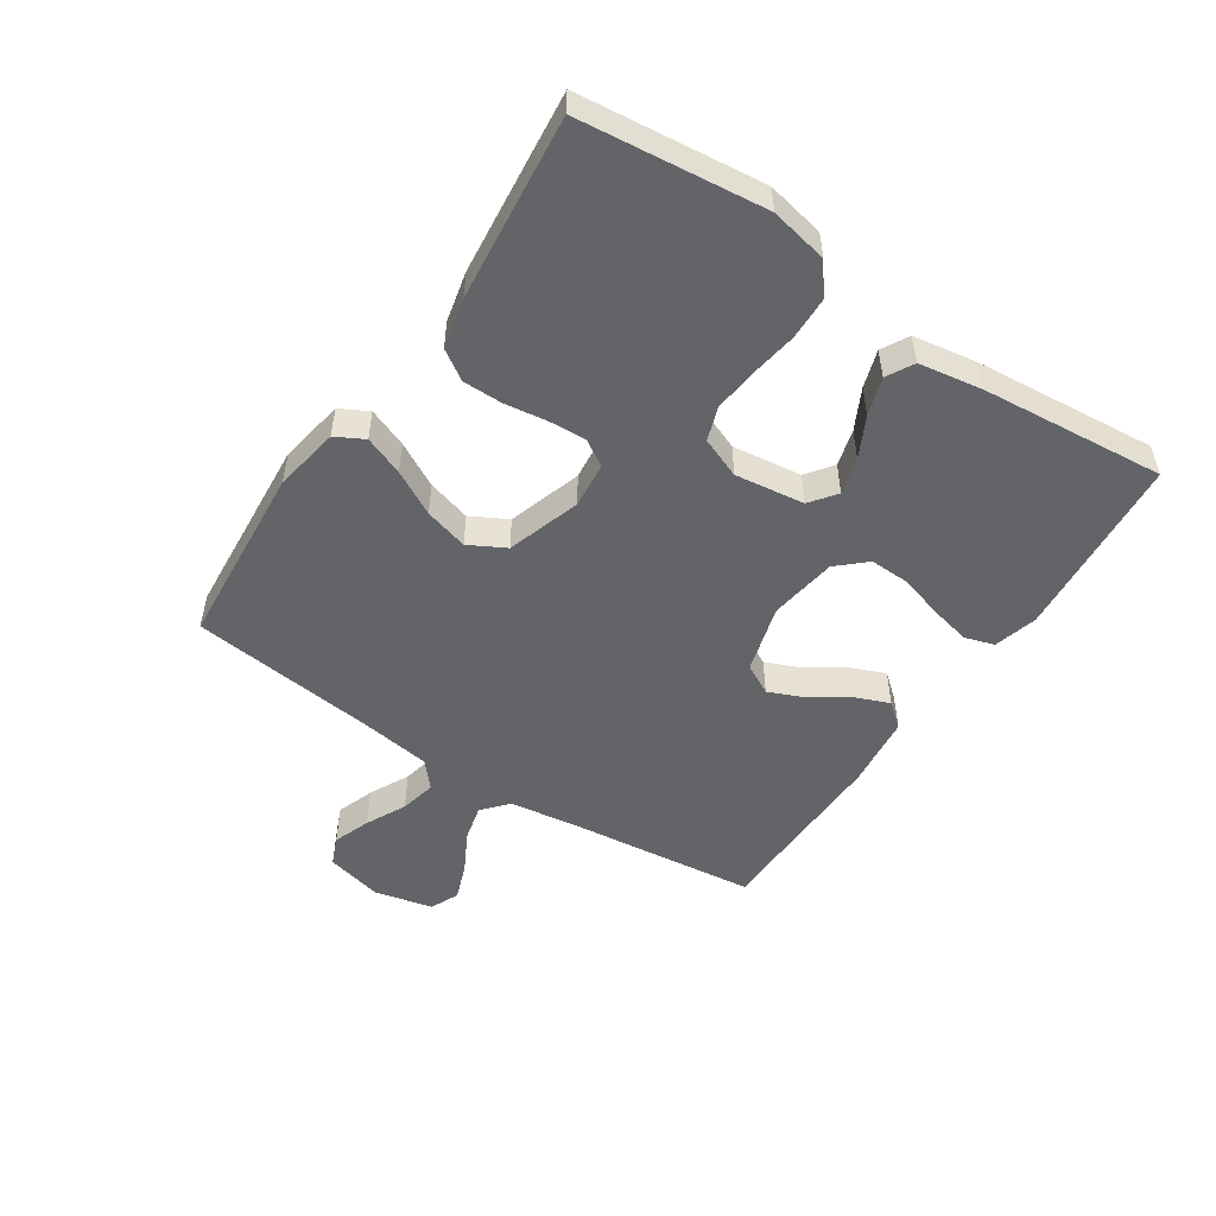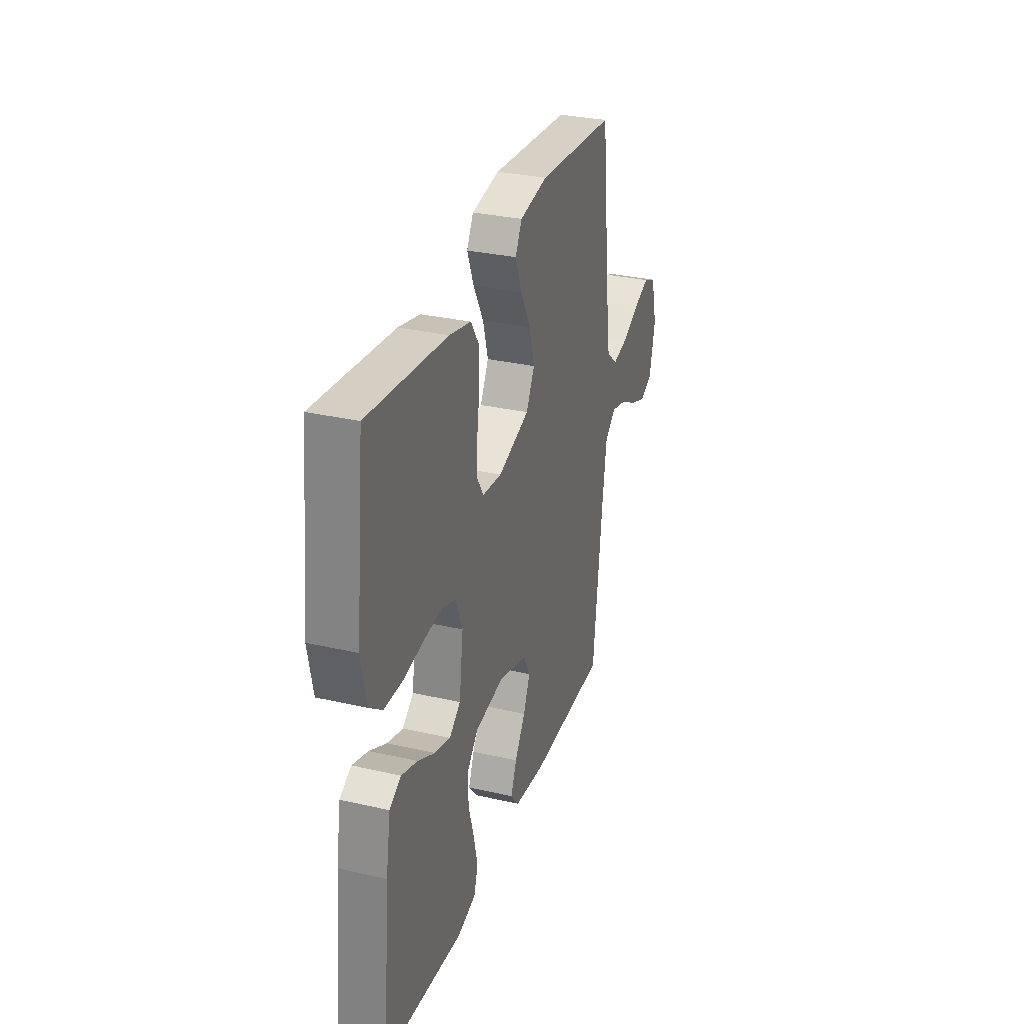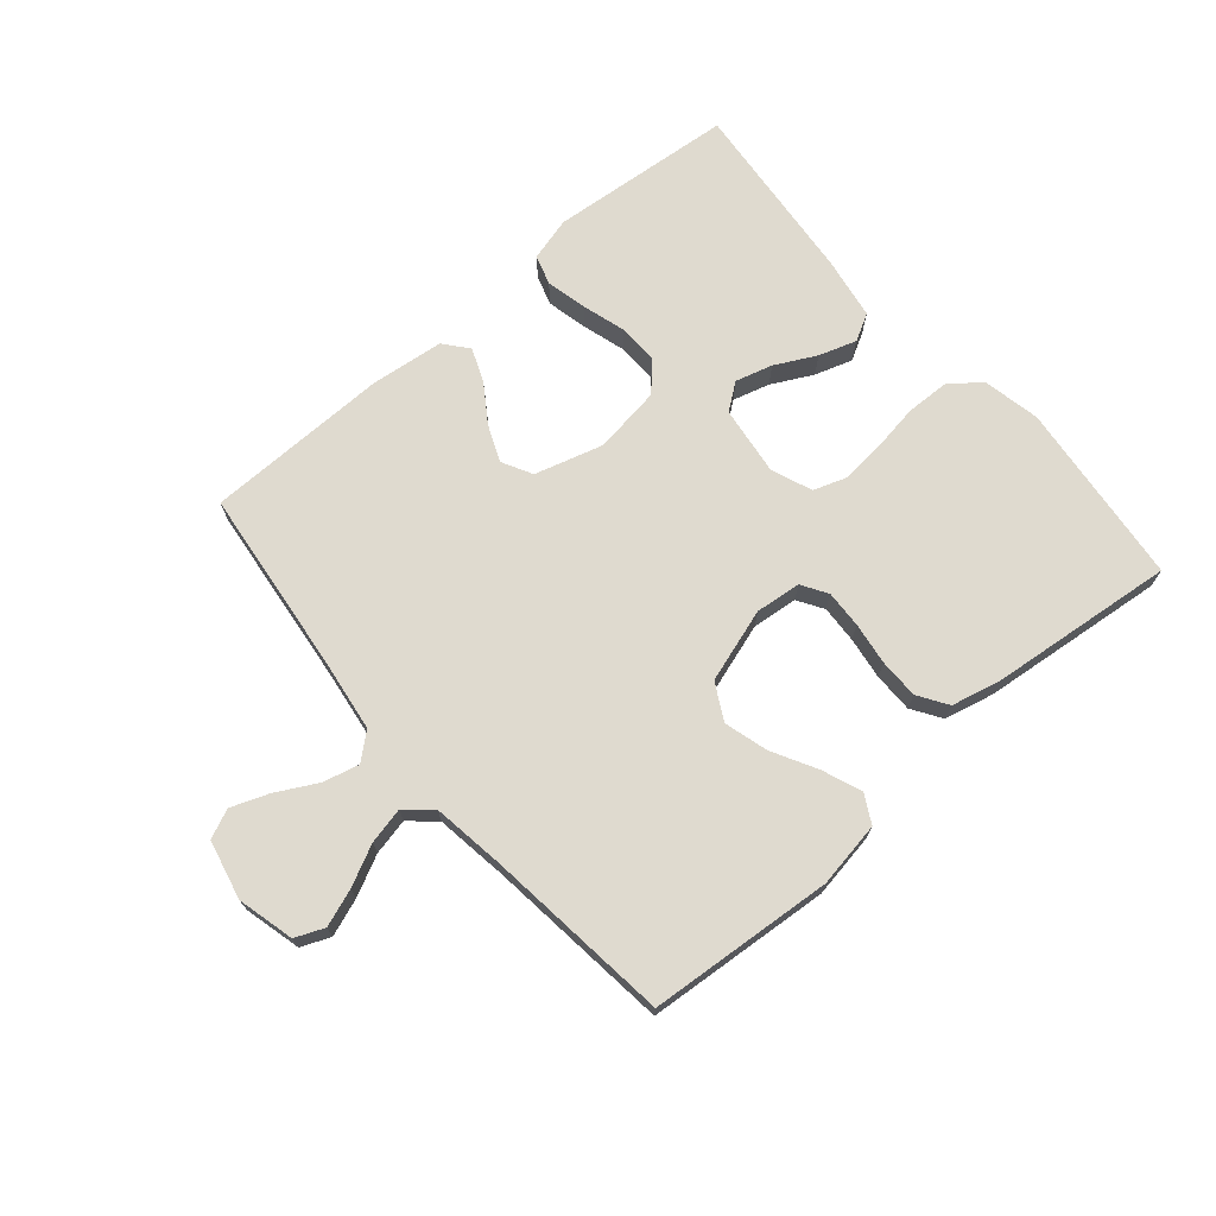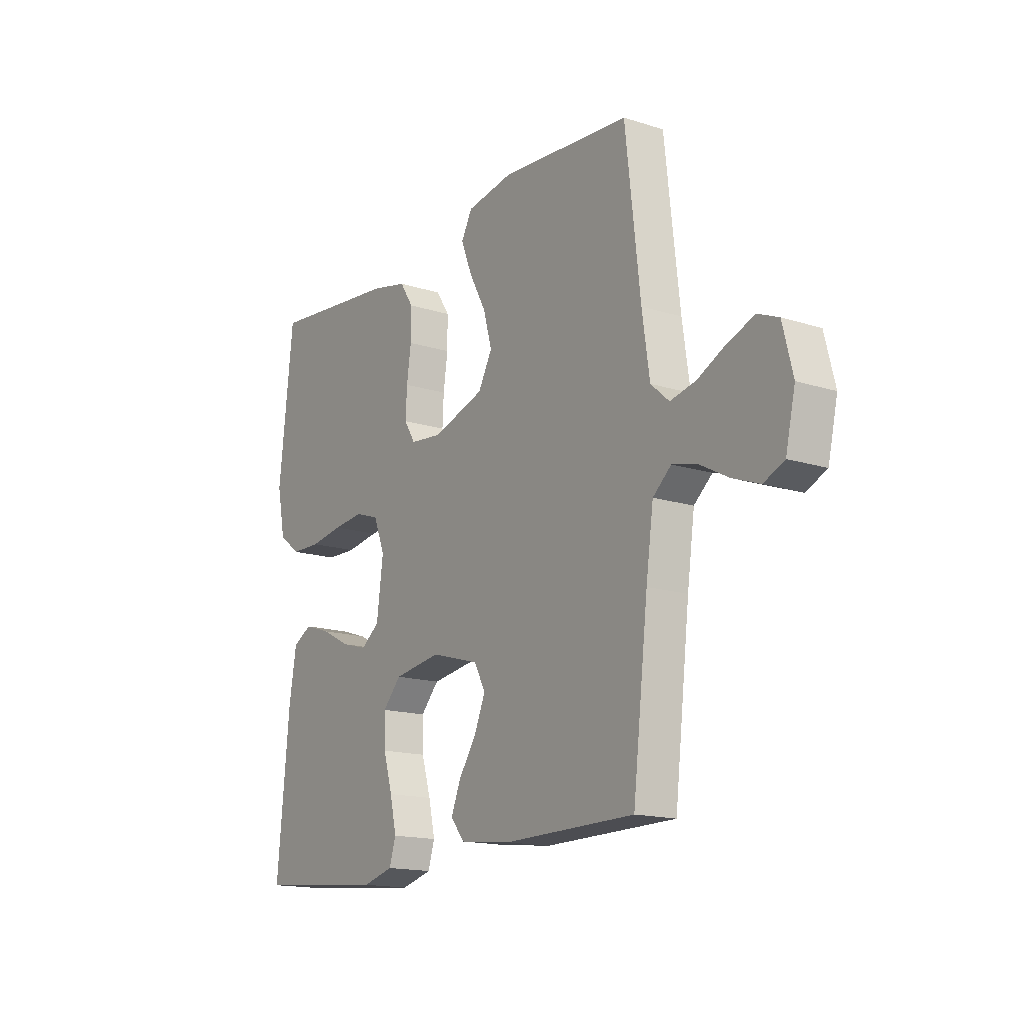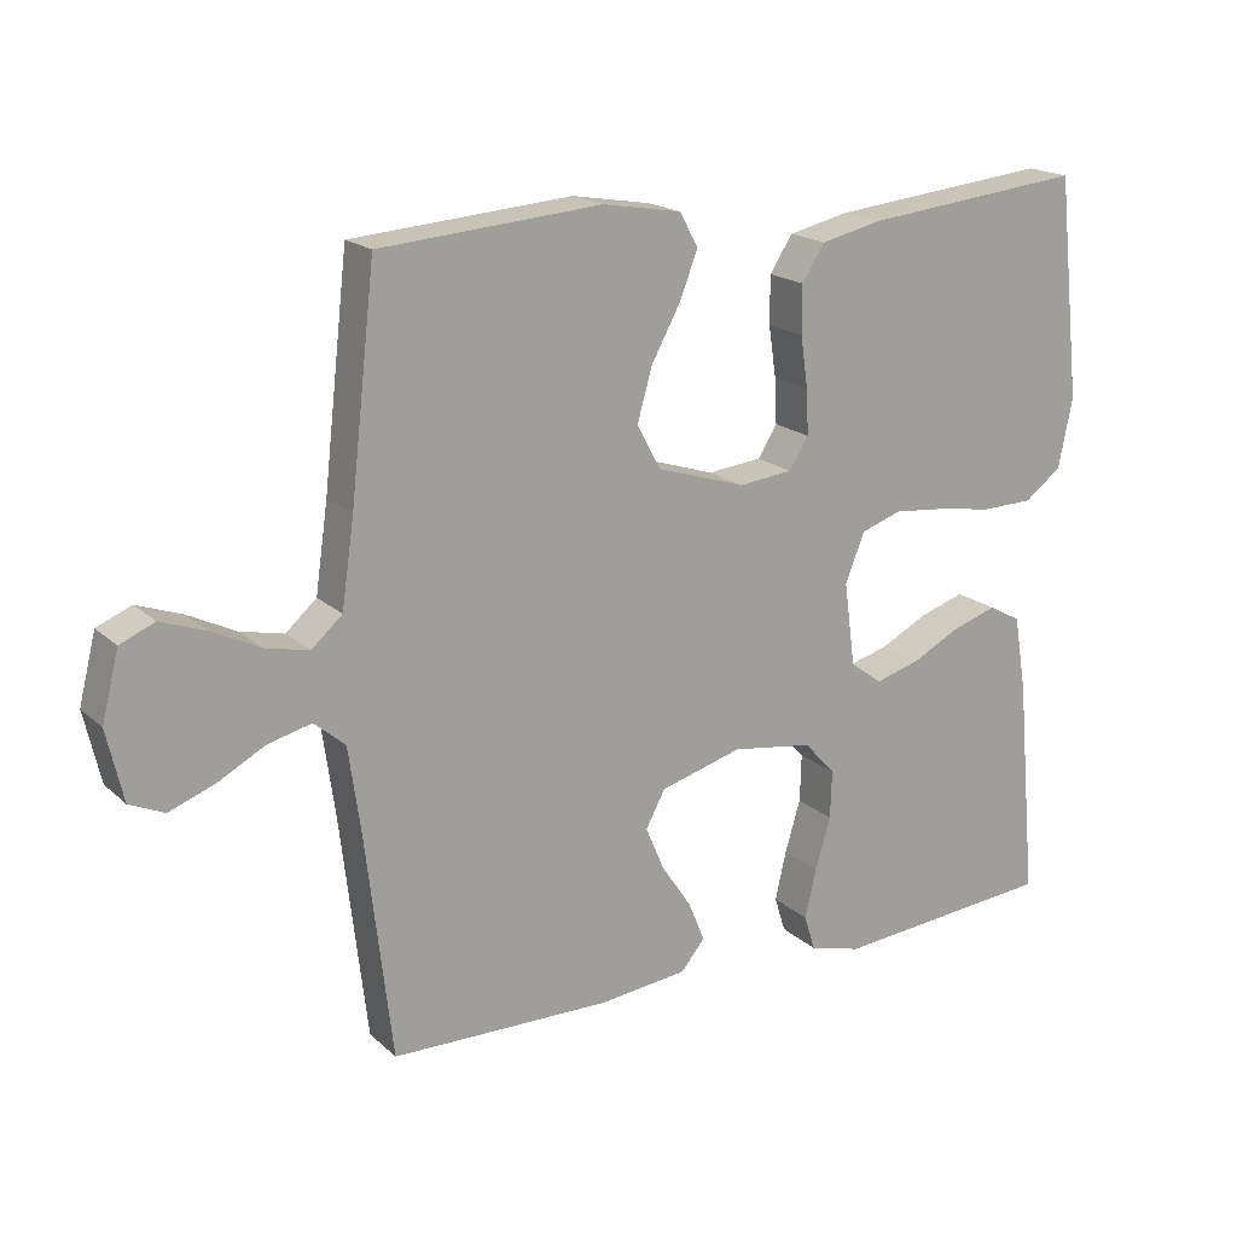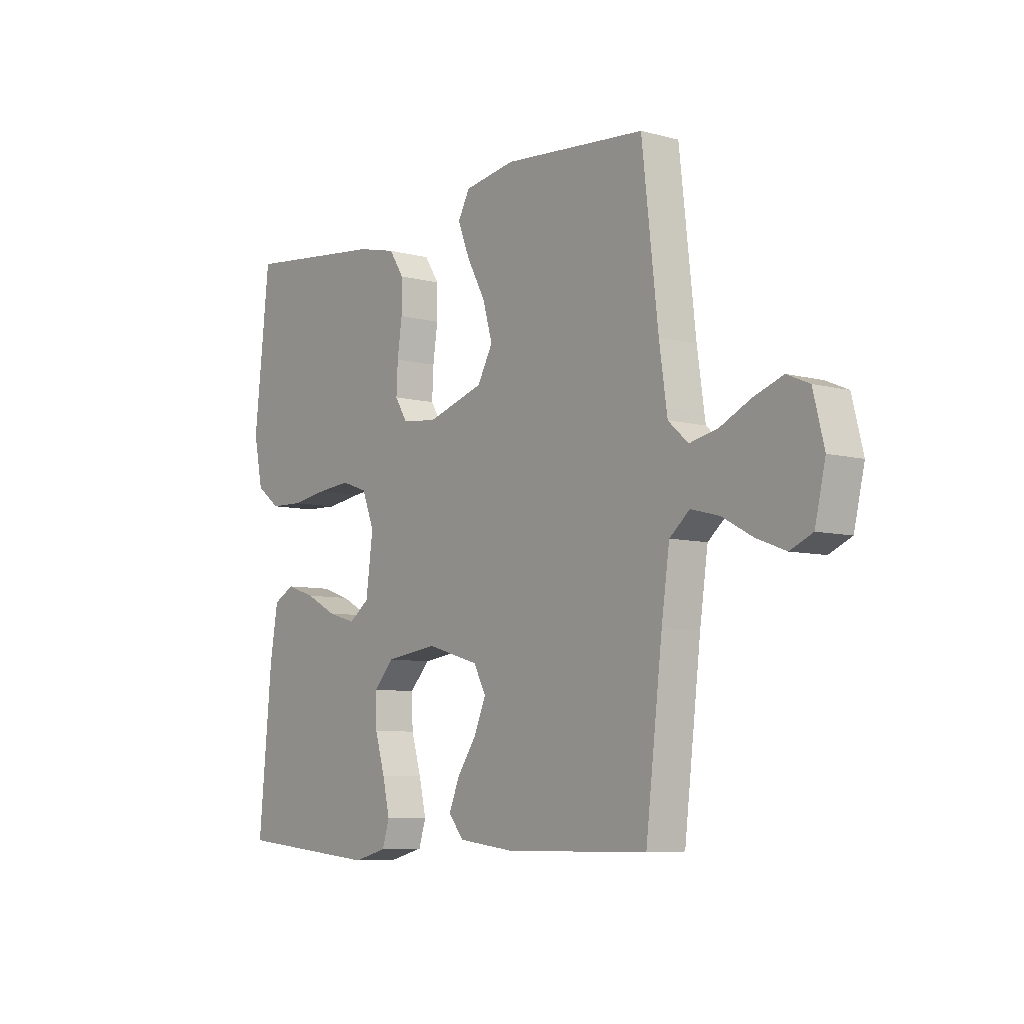
<metadata>
{"format":"obj","ext":"obj","renderer":"f3d","projection":"perspective","resolution":1024,"background":"white","views":[{"elev":-51.1,"azim":56.3,"up":"+Y"},{"elev":30.9,"azim":108.3,"up":"+Z"},{"elev":70.9,"azim":-40.6,"up":"+Y"},{"elev":-15.8,"azim":-123.6,"up":"+Z"},{"elev":18.3,"azim":-31.4,"up":"+Z"},{"elev":-7.2,"azim":-127.5,"up":"+Z"}]}
</metadata>
<code>
v 0.5 0.07 -0.5
v 0.2 0.07 -0.527
v 0.129 0.07 -0.508
v 0.114 0.07 -0.46
v 0.129 0.07 -0.394
v 0.15 0.07 -0.323
v 0.152 0.07 -0.258
v 0.11 0.07 -0.212
v 0 0.07 -0.196
v -0.111 0.07 -0.228
v -0.137 0.07 -0.277
v -0.112 0.07 -0.336
v -0.071 0.07 -0.397
v -0.049 0.07 -0.451
v -0.081 0.07 -0.49
v -0.2 0.07 -0.504
v -0.5 0.07 -0.5
v -0.535 0.07 -0.2
v -0.552 0.07 -0.08
v -0.594 0.07 -0.044
v -0.653 0.07 -0.059
v -0.718 0.07 -0.094
v -0.779 0.07 -0.117
v -0.826 0.07 -0.096
v -0.848 0.07 0
v -0.825 0.07 0.092
v -0.778 0.07 0.112
v -0.717 0.07 0.09
v -0.652 0.07 0.058
v -0.593 0.07 0.045
v -0.551 0.07 0.082
v -0.534 0.07 0.2
v -0.5 0.07 0.5
v -0.2 0.07 0.524
v -0.093 0.07 0.506
v -0.068 0.07 0.46
v -0.093 0.07 0.396
v -0.132 0.07 0.324
v -0.152 0.07 0.253
v -0.12 0.07 0.194
v 0 0.07 0.156
v 0.074 0.07 0.164
v 0.1 0.07 0.206
v 0.097 0.07 0.267
v 0.087 0.07 0.336
v 0.087 0.07 0.401
v 0.118 0.07 0.449
v 0.2 0.07 0.468
v 0.5 0.07 0.5
v 0.533 0.07 0.2
v 0.514 0.07 0.106
v 0.464 0.07 0.068
v 0.394 0.07 0.066
v 0.318 0.07 0.078
v 0.247 0.07 0.085
v 0.192 0.07 0.066
v 0.166 0.07 0
v 0.181 0.07 -0.113
v 0.224 0.07 -0.145
v 0.284 0.07 -0.128
v 0.35 0.07 -0.094
v 0.411 0.07 -0.074
v 0.455 0.07 -0.098
v 0.472 0.07 -0.2
v 0.5 0 -0.5
v 0.2 0 -0.527
v 0.129 0 -0.508
v 0.114 0 -0.46
v 0.129 0 -0.394
v 0.15 0 -0.323
v 0.152 0 -0.258
v 0.11 0 -0.212
v 0 0 -0.196
v -0.111 0 -0.228
v -0.137 0 -0.277
v -0.112 0 -0.336
v -0.071 0 -0.397
v -0.049 0 -0.451
v -0.081 0 -0.49
v -0.2 0 -0.504
v -0.5 0 -0.5
v -0.535 0 -0.2
v -0.552 0 -0.08
v -0.594 0 -0.044
v -0.653 0 -0.059
v -0.718 0 -0.094
v -0.779 0 -0.117
v -0.826 0 -0.096
v -0.848 0 0
v -0.825 0 0.092
v -0.778 0 0.112
v -0.717 0 0.09
v -0.652 0 0.058
v -0.593 0 0.045
v -0.551 0 0.082
v -0.534 0 0.2
v -0.5 0 0.5
v -0.2 0 0.524
v -0.093 0 0.506
v -0.068 0 0.46
v -0.093 0 0.396
v -0.132 0 0.324
v -0.152 0 0.253
v -0.12 0 0.194
v 0 0 0.156
v 0.074 0 0.164
v 0.1 0 0.206
v 0.097 0 0.267
v 0.087 0 0.336
v 0.087 0 0.401
v 0.118 0 0.449
v 0.2 0 0.468
v 0.5 0 0.5
v 0.533 0 0.2
v 0.514 0 0.106
v 0.464 0 0.068
v 0.394 0 0.066
v 0.318 0 0.078
v 0.247 0 0.085
v 0.192 0 0.066
v 0.166 0 0
v 0.181 0 -0.113
v 0.224 0 -0.145
v 0.284 0 -0.128
v 0.35 0 -0.094
v 0.411 0 -0.074
v 0.455 0 -0.098
v 0.472 0 -0.2
f 60 61 62 63
f 59 60 63 64
f 51 52 53 54
f 51 54 55
f 50 51 55
f 49 50 55 56
f 47 48 49 56
f 44 45 46 47
f 43 44 47 56
f 35 36 37 38
f 35 38 39
f 32 33 34 35
f 31 32 35 39
f 30 31 39 40
f 26 27 28 29
f 26 29 30
f 25 26 30
f 24 25 30
f 21 22 23 24
f 20 21 24 30
f 19 20 30 40
f 15 16 17 18
f 12 13 14 15
f 11 12 15 18
f 10 11 18 19
f 3 4 5 6
f 1 2 3 6
f 59 64 1 6
f 58 59 6 7
f 57 58 7 8
f 42 43 56 57
f 41 42 57 8
f 40 41 8 9
f 9 10 19 40
f 127 126 125 124
f 128 127 124 123
f 118 117 116 115
f 119 118 115
f 119 115 114
f 120 119 114 113
f 120 113 112 111
f 111 110 109 108
f 120 111 108 107
f 102 101 100 99
f 103 102 99
f 99 98 97 96
f 103 99 96 95
f 104 103 95 94
f 93 92 91 90
f 94 93 90
f 94 90 89
f 94 89 88
f 88 87 86 85
f 94 88 85 84
f 104 94 84 83
f 82 81 80 79
f 79 78 77 76
f 82 79 76 75
f 83 82 75 74
f 70 69 68 67
f 70 67 66 65
f 70 65 128 123
f 71 70 123 122
f 72 71 122 121
f 121 120 107 106
f 72 121 106 105
f 73 72 105 104
f 104 83 74 73
f 1 65 66 2
f 2 66 67 3
f 3 67 68 4
f 4 68 69 5
f 5 69 70 6
f 6 70 71 7
f 7 71 72 8
f 8 72 73 9
f 9 73 74 10
f 10 74 75 11
f 11 75 76 12
f 12 76 77 13
f 13 77 78 14
f 14 78 79 15
f 15 79 80 16
f 16 80 81 17
f 17 81 82 18
f 18 82 83 19
f 19 83 84 20
f 20 84 85 21
f 21 85 86 22
f 22 86 87 23
f 23 87 88 24
f 24 88 89 25
f 25 89 90 26
f 26 90 91 27
f 27 91 92 28
f 28 92 93 29
f 29 93 94 30
f 30 94 95 31
f 31 95 96 32
f 32 96 97 33
f 33 97 98 34
f 34 98 99 35
f 35 99 100 36
f 36 100 101 37
f 37 101 102 38
f 38 102 103 39
f 39 103 104 40
f 40 104 105 41
f 41 105 106 42
f 42 106 107 43
f 43 107 108 44
f 44 108 109 45
f 45 109 110 46
f 46 110 111 47
f 47 111 112 48
f 48 112 113 49
f 49 113 114 50
f 50 114 115 51
f 51 115 116 52
f 52 116 117 53
f 53 117 118 54
f 54 118 119 55
f 55 119 120 56
f 56 120 121 57
f 57 121 122 58
f 58 122 123 59
f 59 123 124 60
f 60 124 125 61
f 61 125 126 62
f 62 126 127 63
f 63 127 128 64
f 64 128 65 1

</code>
